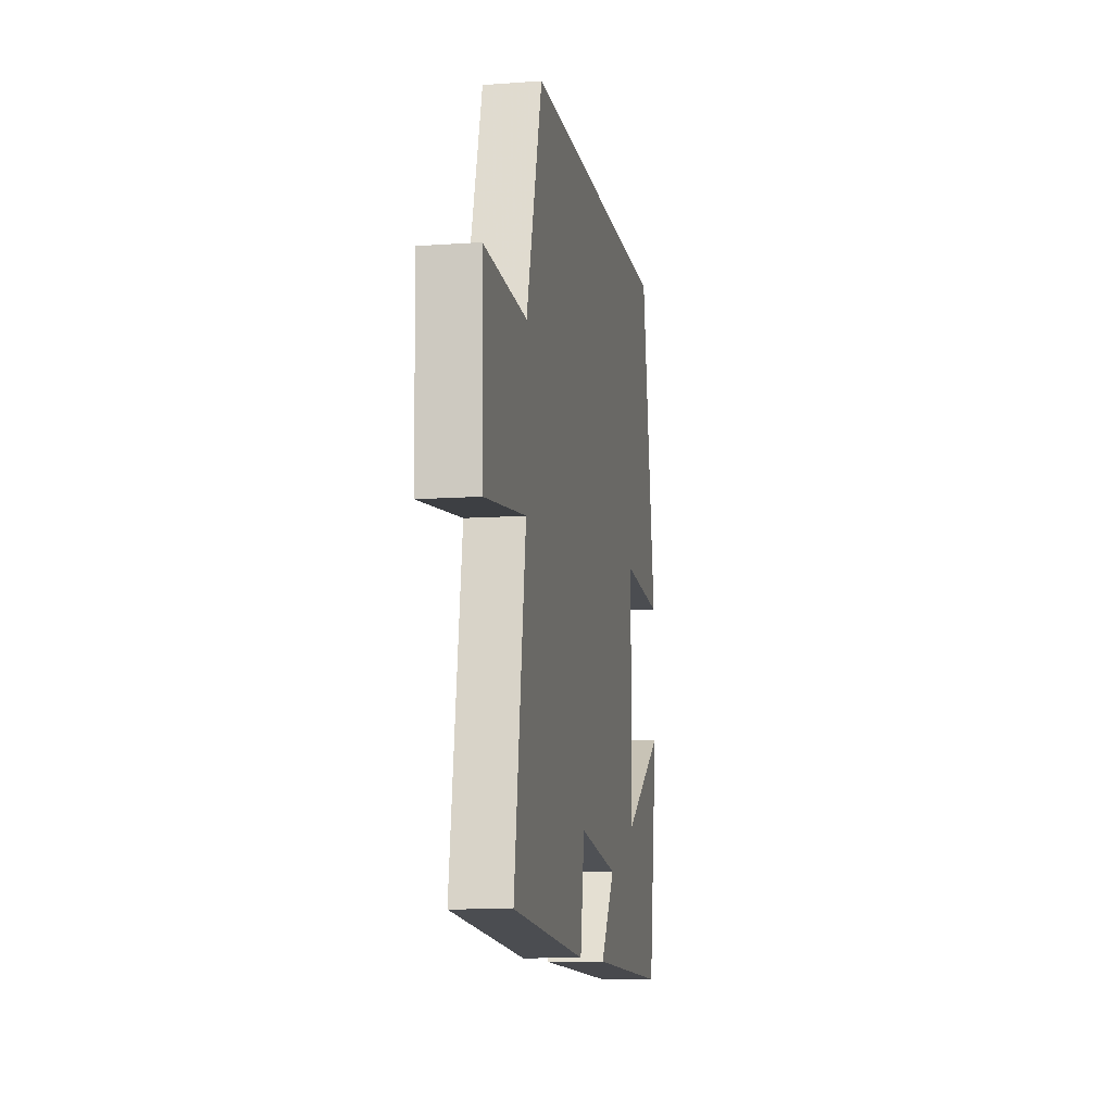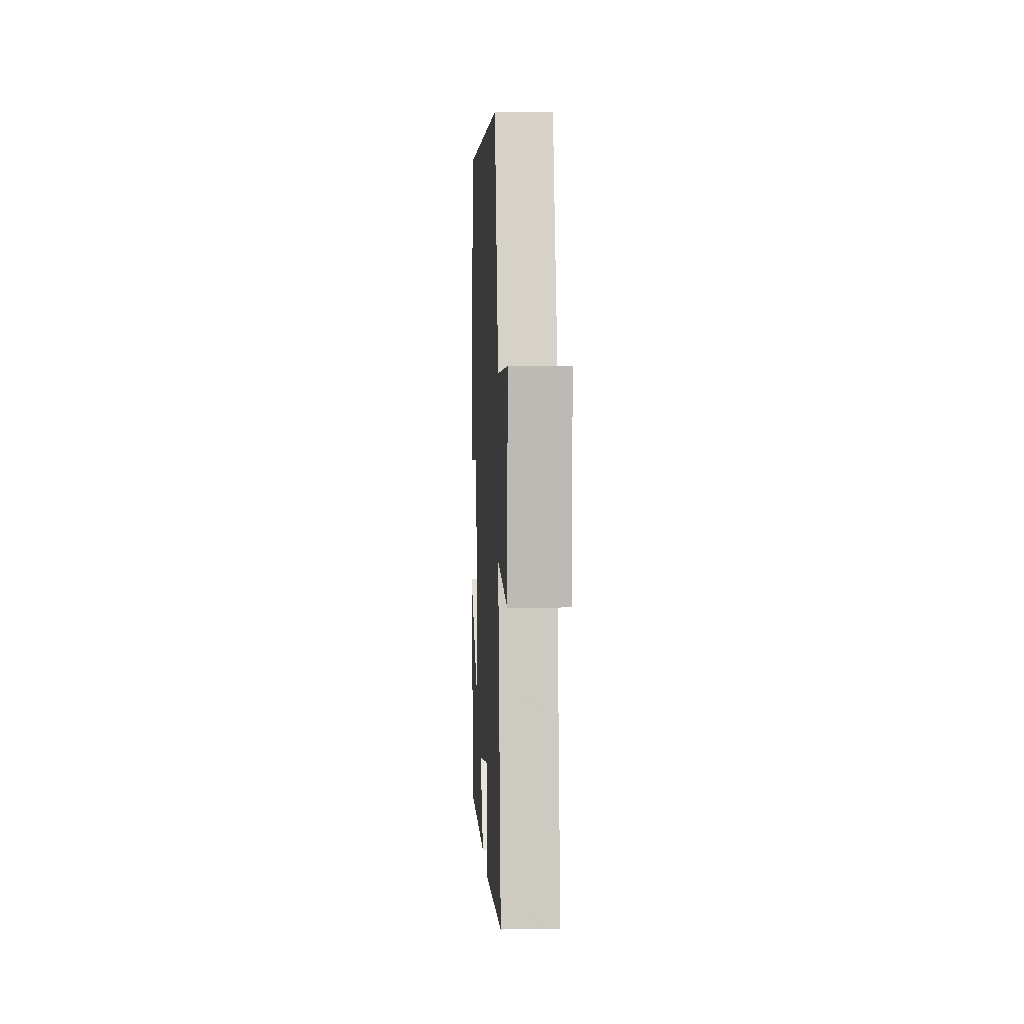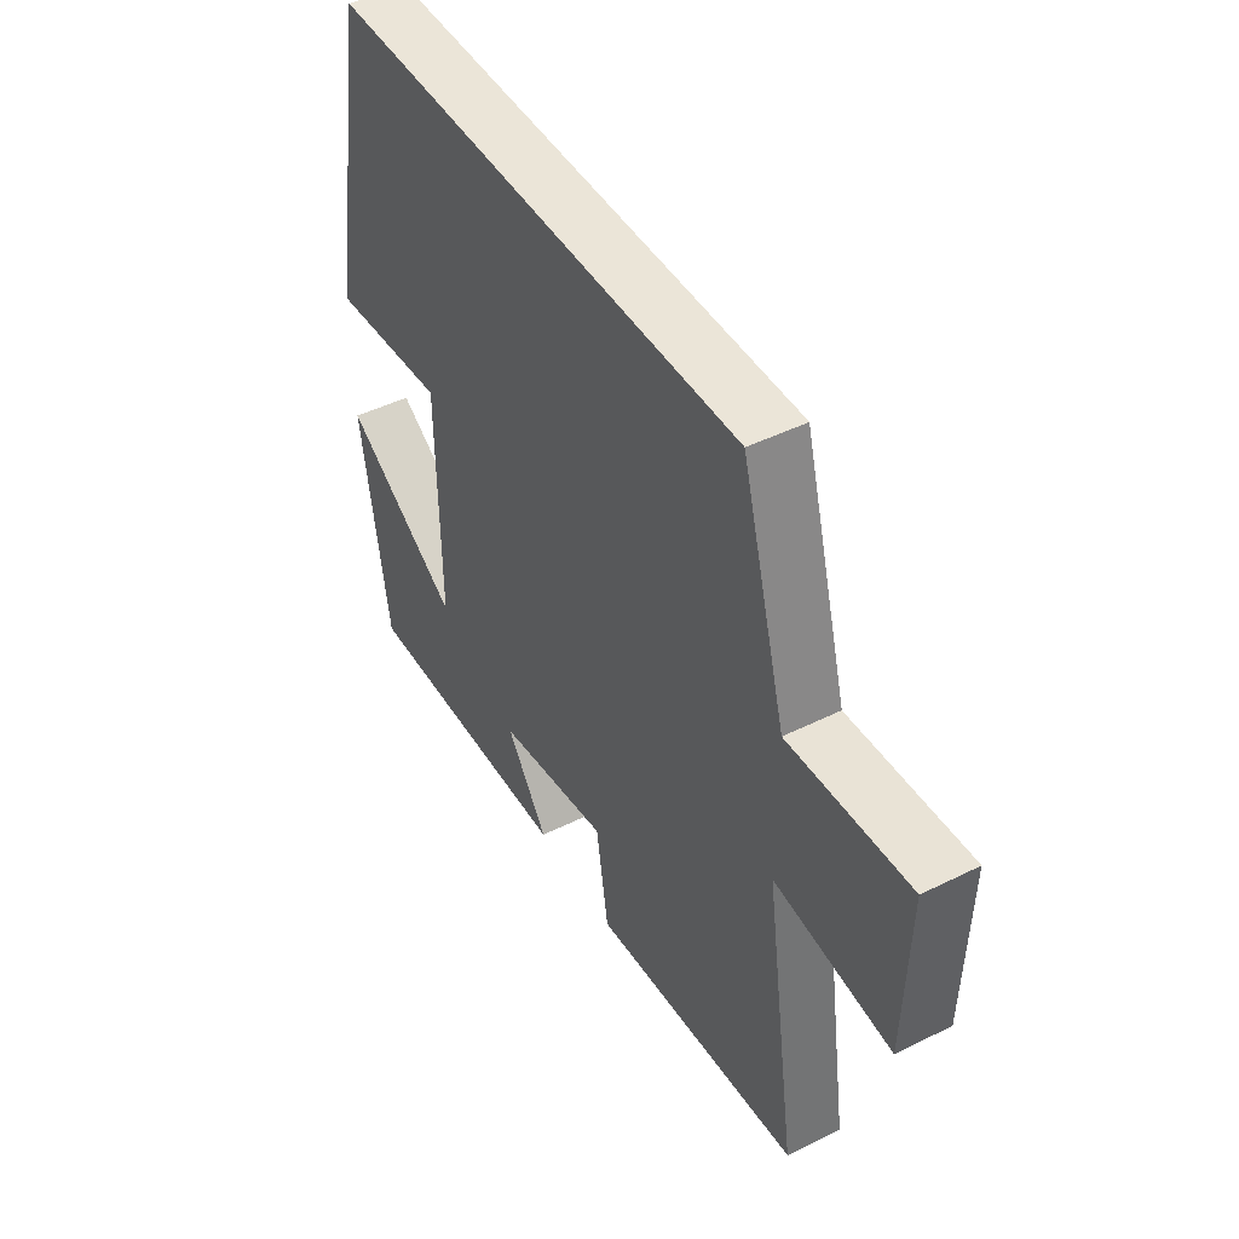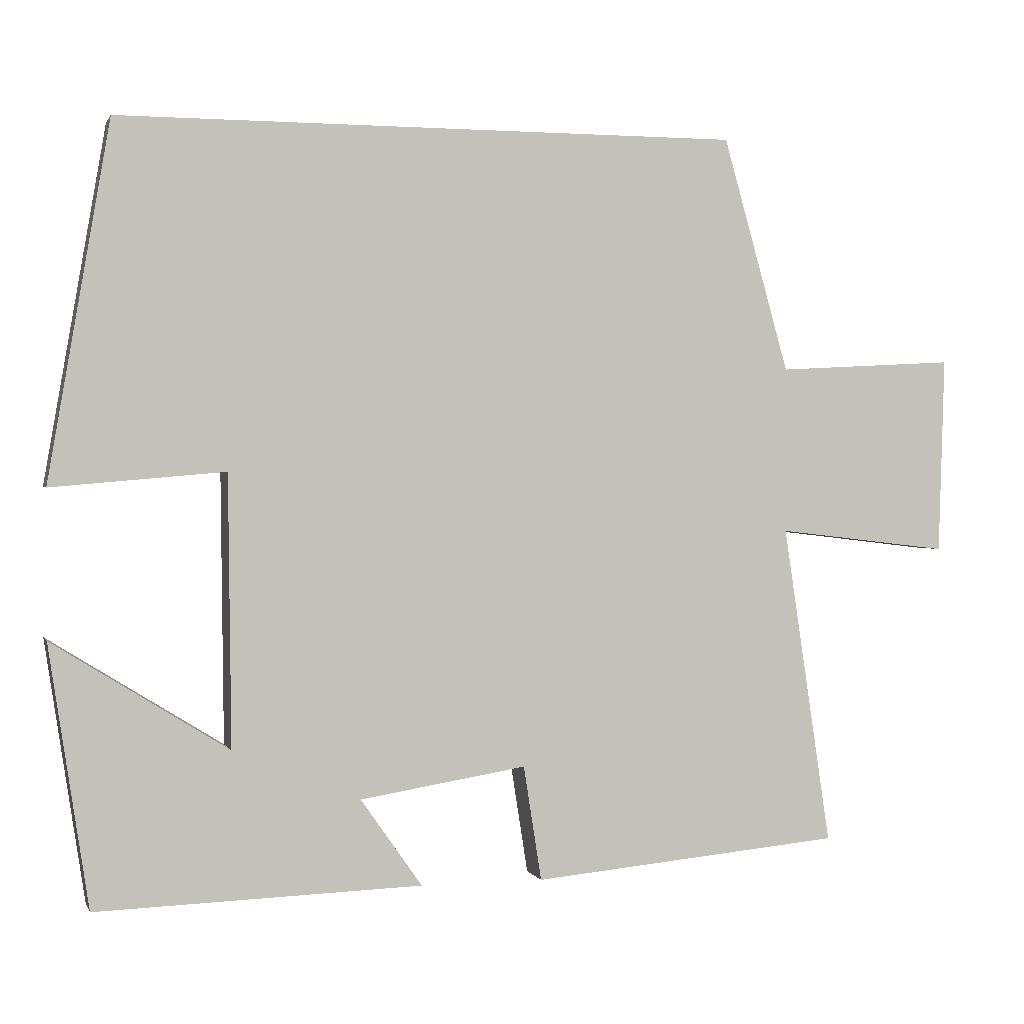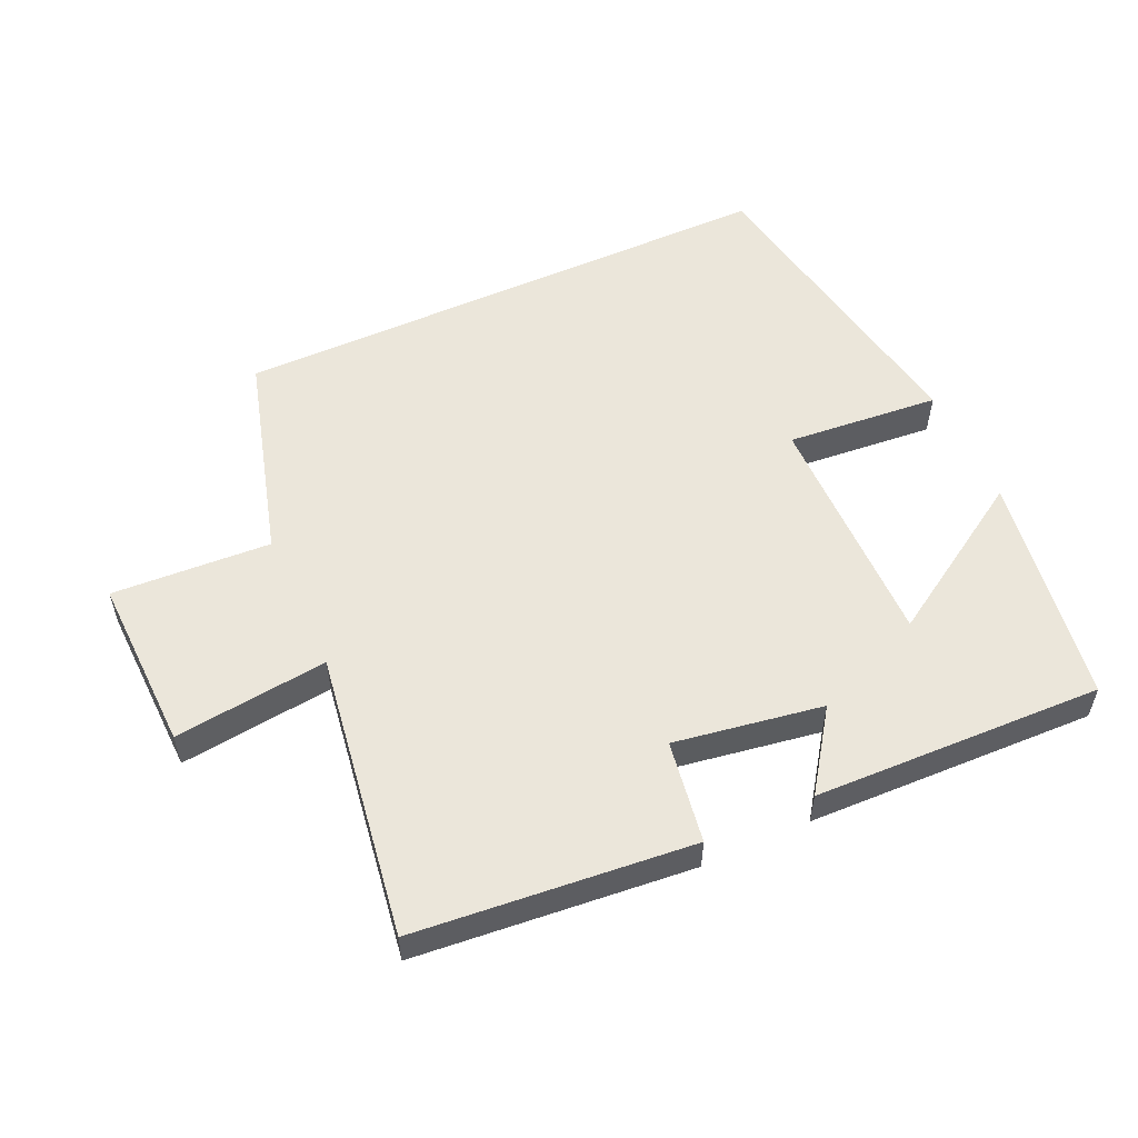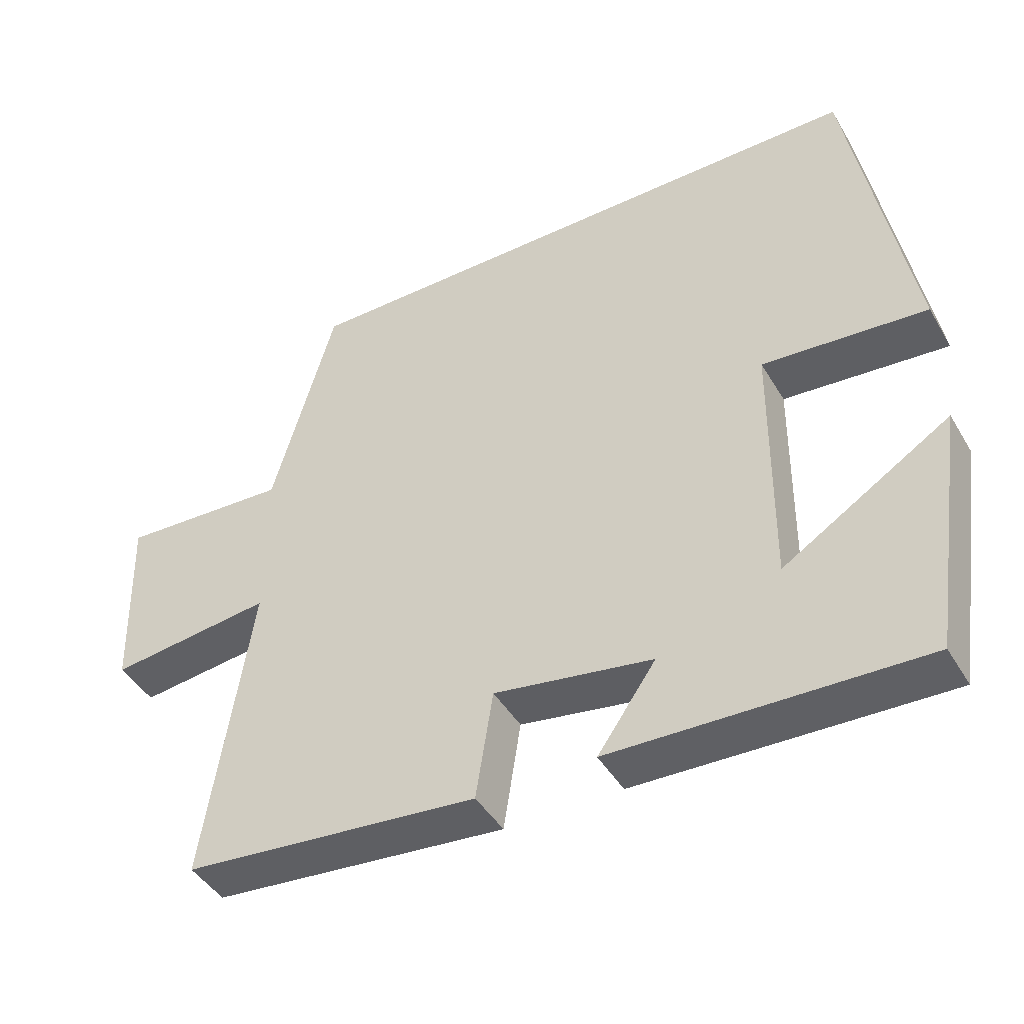
<metadata>
{"format":"obj","ext":"obj","renderer":"f3d","projection":"perspective","resolution":1024,"background":"white","views":[{"elev":-10.7,"azim":100.2,"up":"+Z"},{"elev":4.7,"azim":87.2,"up":"+Z"},{"elev":45.9,"azim":60.3,"up":"+Z"},{"elev":0.9,"azim":-15.1,"up":"+Z"},{"elev":54.7,"azim":155.5,"up":"+Y"},{"elev":-44.3,"azim":-151.1,"up":"+Z"}]}
</metadata>
<code>
v 0.412 0.07 0.5
v 0.5 0.07 0.188
v 0.738 0.07 0.201
v 0.73 0.07 -0.061
v 0.5 0.07 -0.034
v 0.564 0.07 -0.461
v 0.15 0.07 -0.5
v 0.126 0.07 -0.347
v -0.096 0.07 -0.383
v -0.014 0.07 -0.5
v -0.447 0.07 -0.514
v -0.5 0.07 -0.167
v -0.266 0.07 -0.313
v -0.27 0.07 0.047
v -0.5 0.07 0.027
v -0.418 0.07 0.5
v 0.412 0 0.5
v 0.5 0 0.188
v 0.738 0 0.201
v 0.73 0 -0.061
v 0.5 0 -0.034
v 0.564 0 -0.461
v 0.15 0 -0.5
v 0.126 0 -0.347
v -0.096 0 -0.383
v -0.014 0 -0.5
v -0.447 0 -0.514
v -0.5 0 -0.167
v -0.266 0 -0.313
v -0.27 0 0.047
v -0.5 0 0.027
v -0.418 0 0.5
f 14 15 16 1
f 13 14 1 2
f 10 11 12 13
f 9 10 13
f 8 9 13 2
f 5 6 7 8
f 5 8 2 3
f 3 4 5
f 17 32 31 30
f 18 17 30 29
f 29 28 27 26
f 29 26 25
f 18 29 25 24
f 24 23 22 21
f 19 18 24 21
f 21 20 19
f 1 17 18 2
f 2 18 19 3
f 3 19 20 4
f 4 20 21 5
f 5 21 22 6
f 6 22 23 7
f 7 23 24 8
f 8 24 25 9
f 9 25 26 10
f 10 26 27 11
f 11 27 28 12
f 12 28 29 13
f 13 29 30 14
f 14 30 31 15
f 15 31 32 16
f 16 32 17 1

</code>
